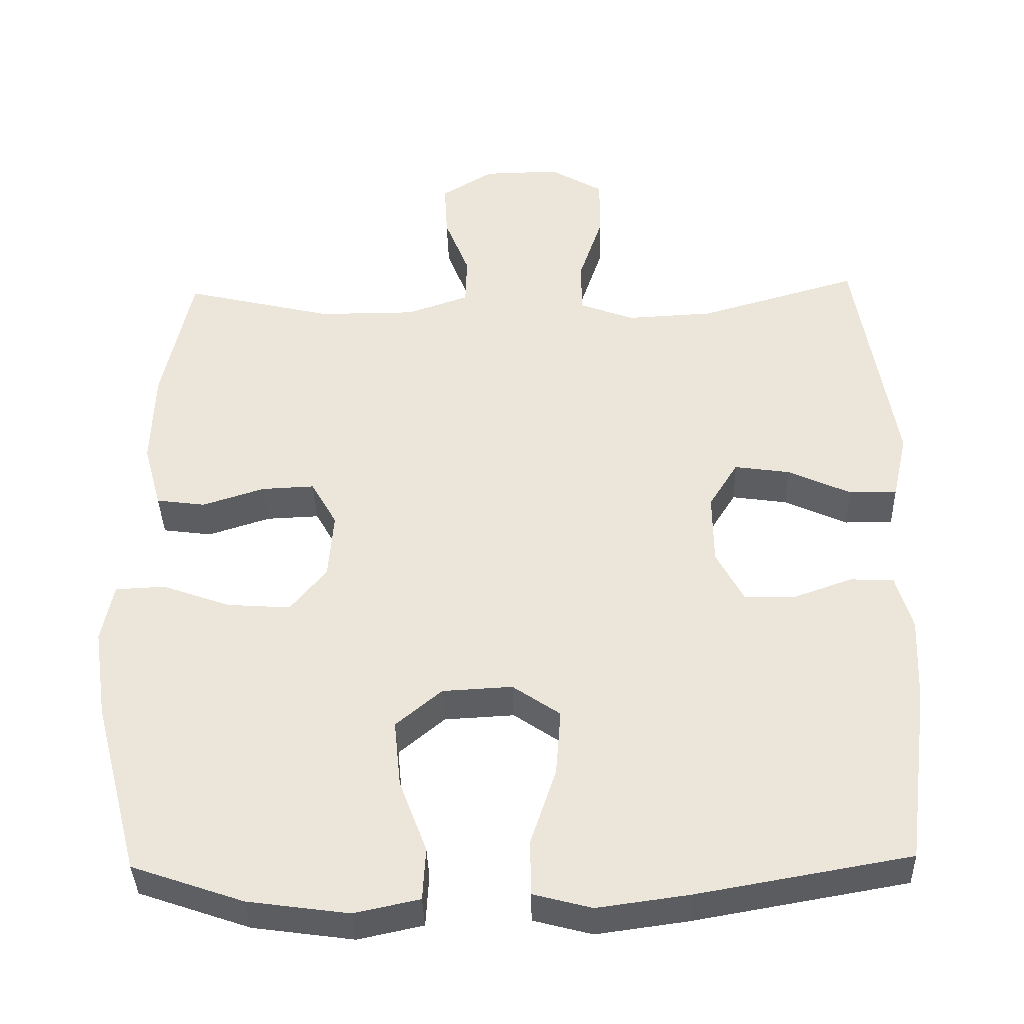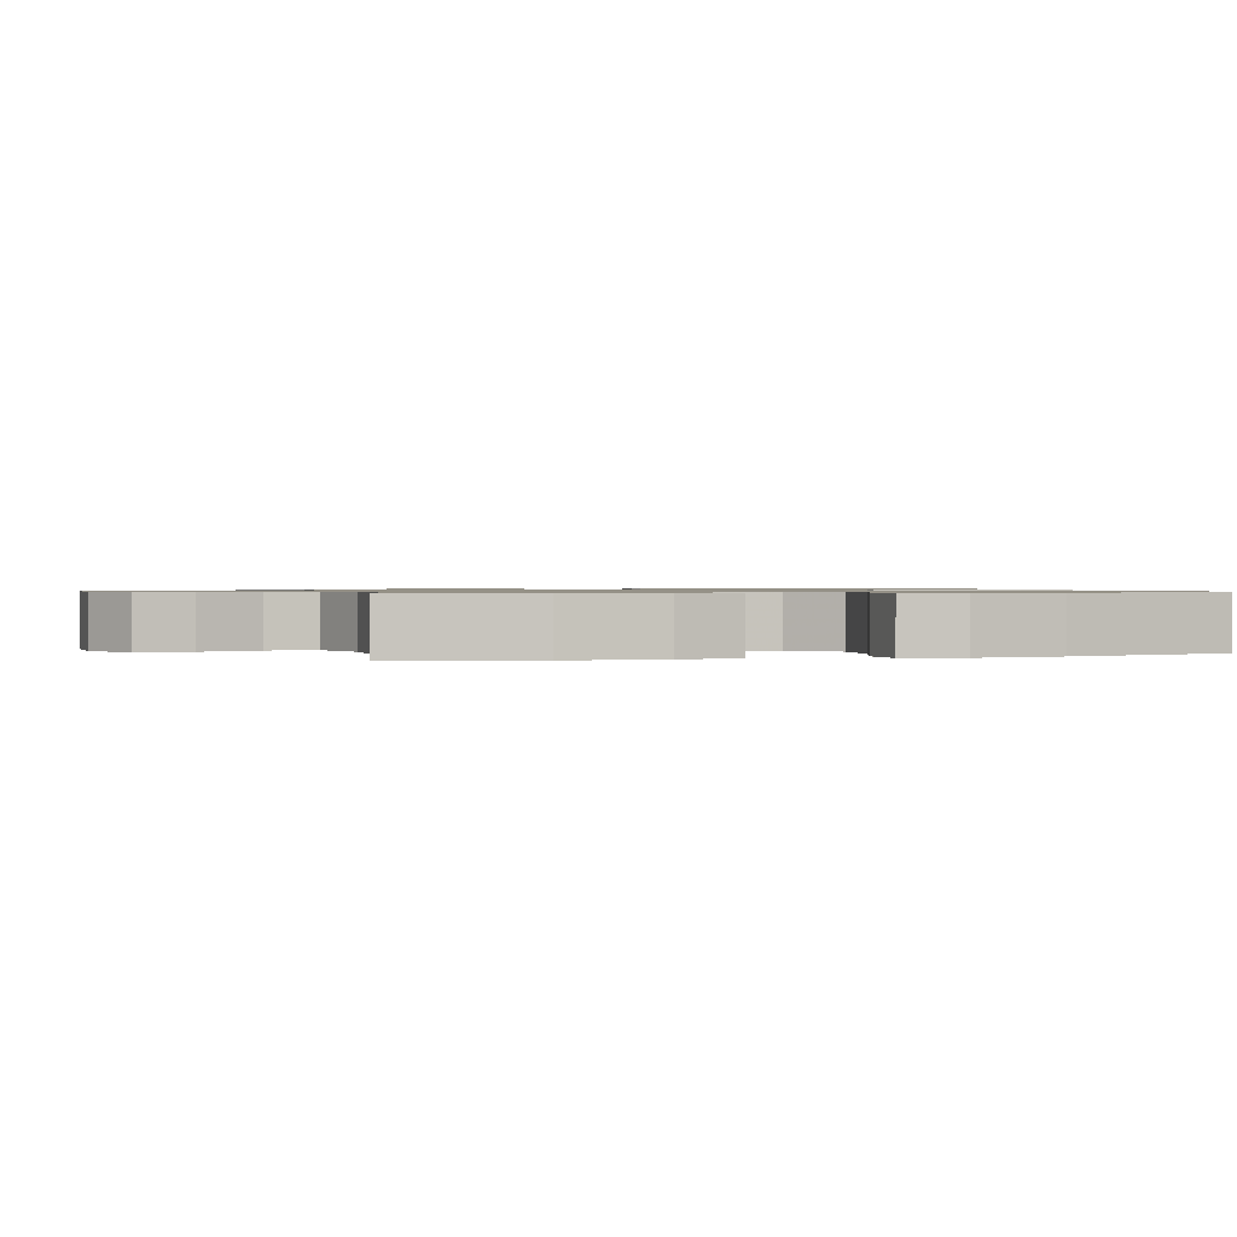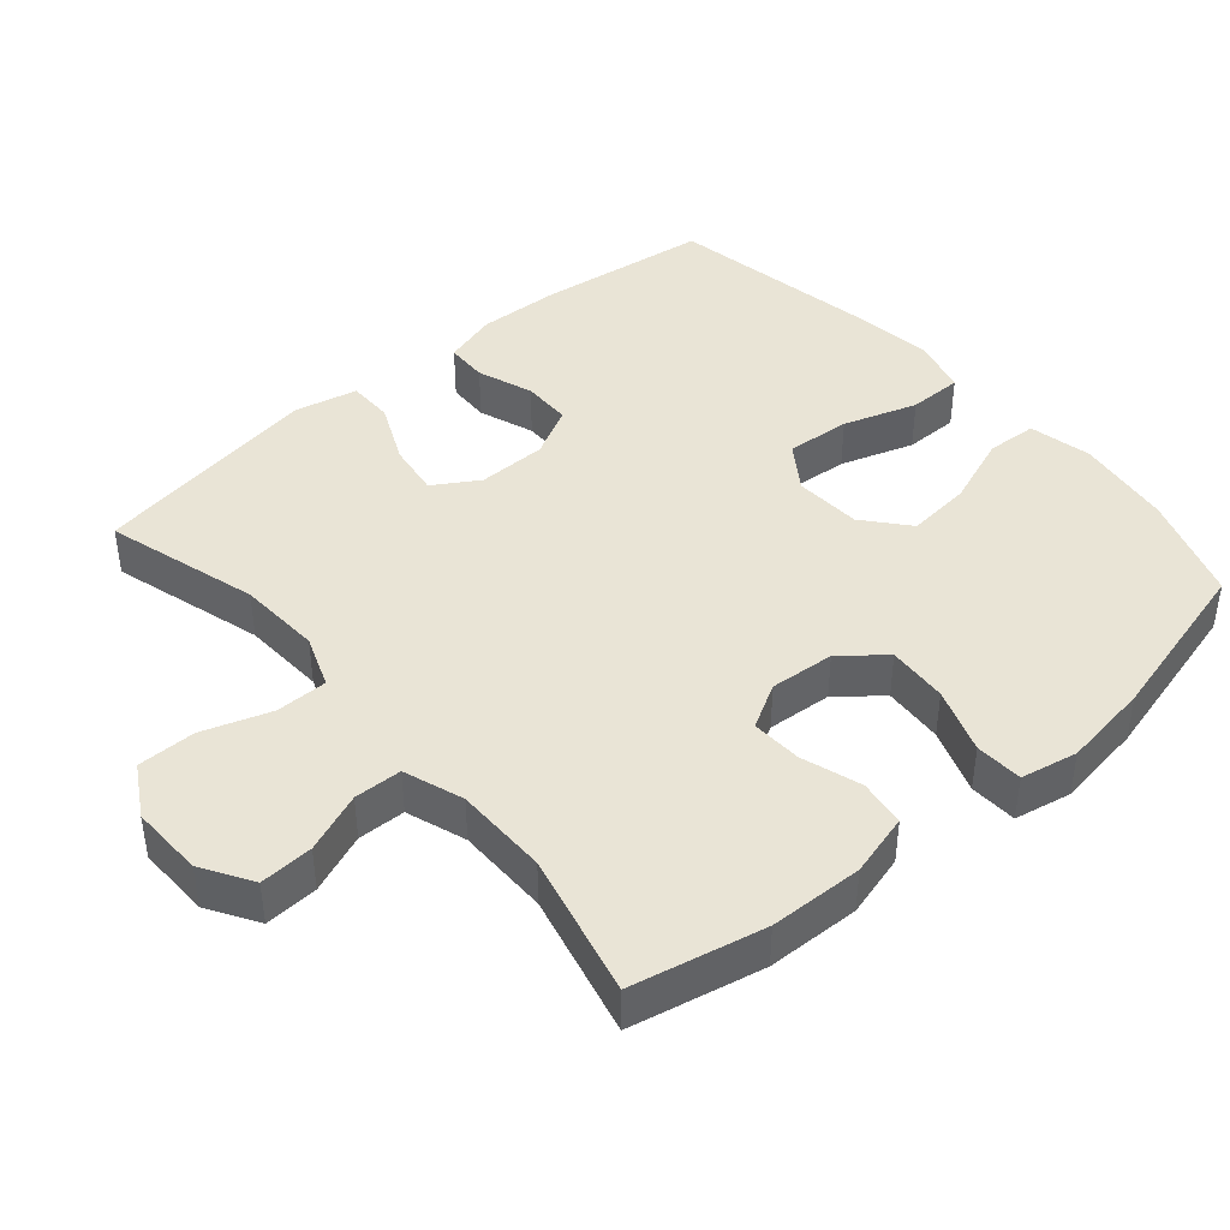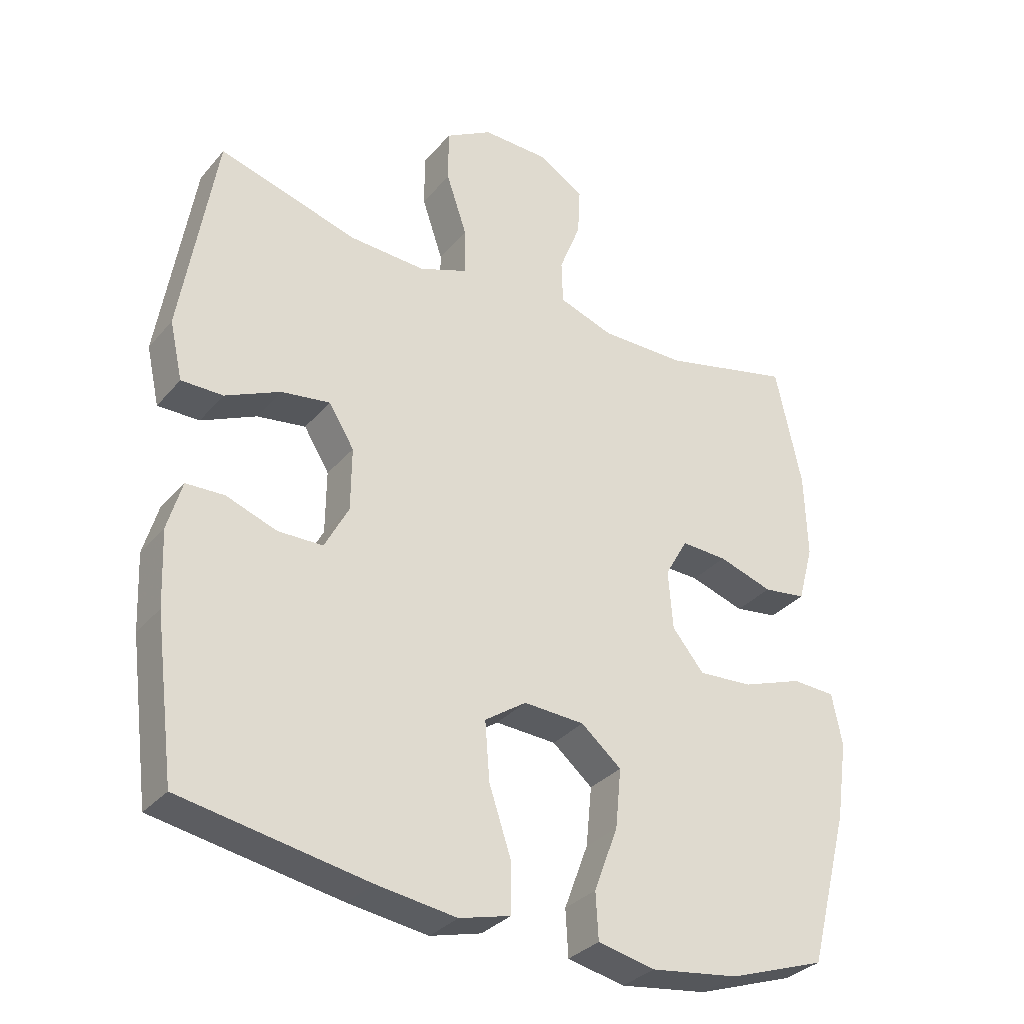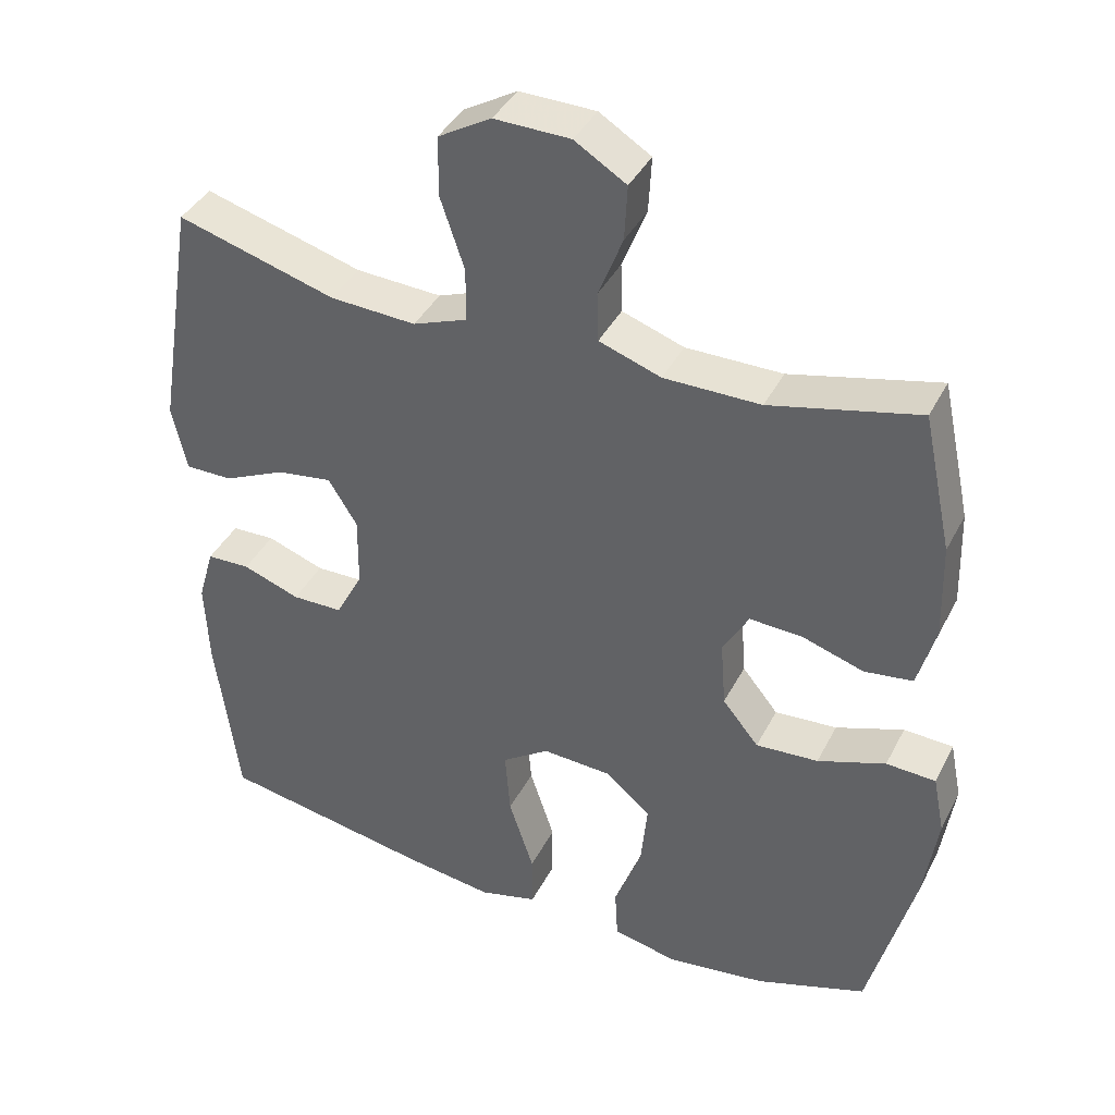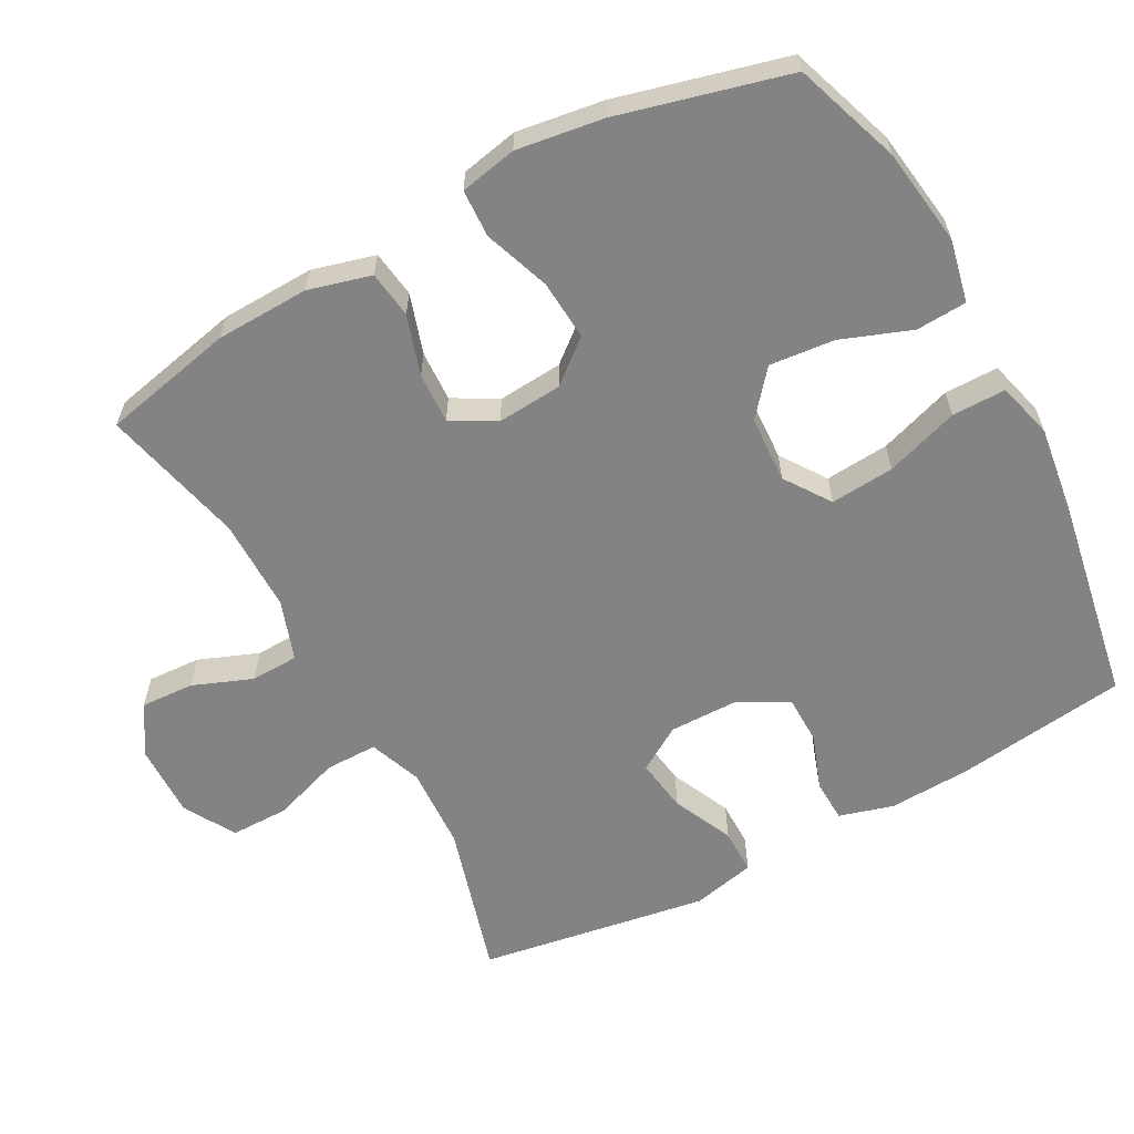
<metadata>
{"format":"obj","ext":"obj","renderer":"f3d","projection":"perspective","resolution":1024,"background":"white","views":[{"elev":-37.9,"azim":-178.4,"up":"+Z"},{"elev":0.9,"azim":73.9,"up":"+Y"},{"elev":42.6,"azim":49.3,"up":"+Y"},{"elev":-32.3,"azim":-33.3,"up":"+Z"},{"elev":39.7,"azim":25.1,"up":"+Z"},{"elev":-61.2,"azim":118.5,"up":"+Y"}]}
</metadata>
<code>
v -0.5 0.07 0.5
v -0.285 0.07 0.438
v -0.168 0.07 0.432
v -0.094 0.07 0.46
v -0.094 0.07 0.533
v -0.126 0.07 0.628
v -0.126 0.07 0.71
v -0.054 0.07 0.752
v 0.049 0.07 0.75
v 0.119 0.07 0.707
v 0.115 0.07 0.632
v 0.082 0.07 0.548
v 0.084 0.07 0.481
v 0.168 0.07 0.452
v 0.299 0.07 0.452
v 0.5 0.07 0.5
v 0.54 0.07 0.314
v 0.544 0.07 0.183
v 0.52 0.07 0.095
v 0.454 0.07 0.086
v 0.37 0.07 0.113
v 0.299 0.07 0.116
v 0.264 0.07 0.054
v 0.271 0.07 -0.037
v 0.32 0.07 -0.097
v 0.405 0.07 -0.091
v 0.497 0.07 -0.058
v 0.564 0.07 -0.061
v 0.58 0.07 -0.141
v 0.562 0.07 -0.263
v 0.5 0.07 -0.5
v 0.35 0.07 -0.552
v 0.214 0.07 -0.571
v 0.126 0.07 -0.552
v 0.122 0.07 -0.481
v 0.159 0.07 -0.382
v 0.168 0.07 -0.291
v 0.106 0.07 -0.239
v 0.012 0.07 -0.234
v -0.052 0.07 -0.278
v -0.045 0.07 -0.368
v -0.011 0.07 -0.471
v -0.011 0.07 -0.547
v -0.09 0.07 -0.568
v -0.213 0.07 -0.551
v -0.5 0.07 -0.5
v -0.531 0.07 -0.259
v -0.536 0.07 -0.143
v -0.514 0.07 -0.067
v -0.455 0.07 -0.065
v -0.377 0.07 -0.093
v -0.308 0.07 -0.092
v -0.271 0.07 -0.022
v -0.27 0.07 0.075
v -0.309 0.07 0.138
v -0.384 0.07 0.127
v -0.469 0.07 0.088
v -0.533 0.07 0.088
v -0.553 0.07 0.177
v -0.5 0 0.5
v -0.285 0 0.438
v -0.168 0 0.432
v -0.094 0 0.46
v -0.094 0 0.533
v -0.126 0 0.628
v -0.126 0 0.71
v -0.054 0 0.752
v 0.049 0 0.75
v 0.119 0 0.707
v 0.115 0 0.632
v 0.082 0 0.548
v 0.084 0 0.481
v 0.168 0 0.452
v 0.299 0 0.452
v 0.5 0 0.5
v 0.54 0 0.314
v 0.544 0 0.183
v 0.52 0 0.095
v 0.454 0 0.086
v 0.37 0 0.113
v 0.299 0 0.116
v 0.264 0 0.054
v 0.271 0 -0.037
v 0.32 0 -0.097
v 0.405 0 -0.091
v 0.497 0 -0.058
v 0.564 0 -0.061
v 0.58 0 -0.141
v 0.562 0 -0.263
v 0.5 0 -0.5
v 0.35 0 -0.552
v 0.214 0 -0.571
v 0.126 0 -0.552
v 0.122 0 -0.481
v 0.159 0 -0.382
v 0.168 0 -0.291
v 0.106 0 -0.239
v 0.012 0 -0.234
v -0.052 0 -0.278
v -0.045 0 -0.368
v -0.011 0 -0.471
v -0.011 0 -0.547
v -0.09 0 -0.568
v -0.213 0 -0.551
v -0.5 0 -0.5
v -0.531 0 -0.259
v -0.536 0 -0.143
v -0.514 0 -0.067
v -0.455 0 -0.065
v -0.377 0 -0.093
v -0.308 0 -0.092
v -0.271 0 -0.022
v -0.27 0 0.075
v -0.309 0 0.138
v -0.384 0 0.127
v -0.469 0 0.088
v -0.533 0 0.088
v -0.553 0 0.177
f 56 57 58 59
f 55 56 59 1
f 54 55 1 2
f 48 49 50 51
f 48 51 52
f 47 48 52
f 46 47 52
f 45 46 52 53
f 41 42 43 44
f 40 41 44 45
f 33 34 35 36
f 33 36 37
f 32 33 37
f 31 32 37
f 30 31 37 38
f 26 27 28 29
f 25 26 29 30
f 18 19 20 21
f 18 21 22
f 15 16 17 18
f 14 15 18 22
f 13 14 22 23
f 9 10 11 12
f 9 12 13
f 8 9 13
f 5 6 7 8
f 4 5 8 13
f 3 4 13 23
f 54 2 3 23
f 40 45 53 54
f 39 40 54 23
f 25 30 38 39
f 24 25 39
f 23 24 39
f 118 117 116 115
f 60 118 115 114
f 61 60 114 113
f 110 109 108 107
f 111 110 107
f 111 107 106
f 111 106 105
f 112 111 105 104
f 103 102 101 100
f 104 103 100 99
f 95 94 93 92
f 96 95 92
f 96 92 91
f 96 91 90
f 97 96 90 89
f 88 87 86 85
f 89 88 85 84
f 80 79 78 77
f 81 80 77
f 77 76 75 74
f 81 77 74 73
f 82 81 73 72
f 71 70 69 68
f 72 71 68
f 72 68 67
f 67 66 65 64
f 72 67 64 63
f 82 72 63 62
f 82 62 61 113
f 113 112 104 99
f 82 113 99 98
f 98 97 89 84
f 98 84 83
f 98 83 82
f 1 60 61 2
f 2 61 62 3
f 3 62 63 4
f 4 63 64 5
f 5 64 65 6
f 6 65 66 7
f 7 66 67 8
f 8 67 68 9
f 9 68 69 10
f 10 69 70 11
f 11 70 71 12
f 12 71 72 13
f 13 72 73 14
f 14 73 74 15
f 15 74 75 16
f 16 75 76 17
f 17 76 77 18
f 18 77 78 19
f 19 78 79 20
f 20 79 80 21
f 21 80 81 22
f 22 81 82 23
f 23 82 83 24
f 24 83 84 25
f 25 84 85 26
f 26 85 86 27
f 27 86 87 28
f 28 87 88 29
f 29 88 89 30
f 30 89 90 31
f 31 90 91 32
f 32 91 92 33
f 33 92 93 34
f 34 93 94 35
f 35 94 95 36
f 36 95 96 37
f 37 96 97 38
f 38 97 98 39
f 39 98 99 40
f 40 99 100 41
f 41 100 101 42
f 42 101 102 43
f 43 102 103 44
f 44 103 104 45
f 45 104 105 46
f 46 105 106 47
f 47 106 107 48
f 48 107 108 49
f 49 108 109 50
f 50 109 110 51
f 51 110 111 52
f 52 111 112 53
f 53 112 113 54
f 54 113 114 55
f 55 114 115 56
f 56 115 116 57
f 57 116 117 58
f 58 117 118 59
f 59 118 60 1

</code>
